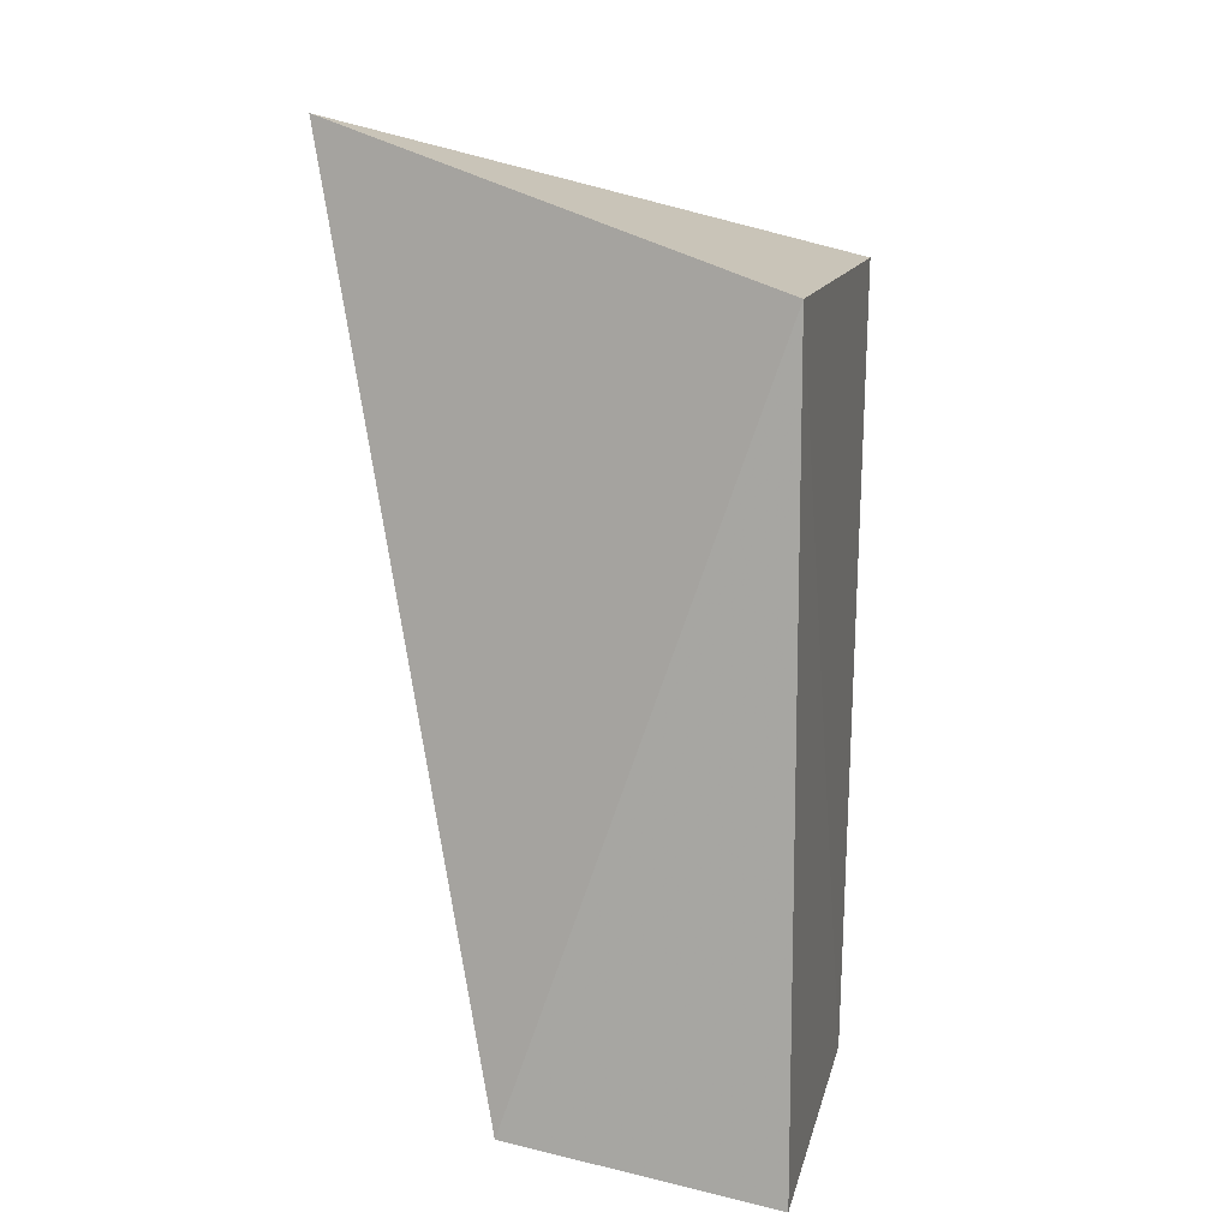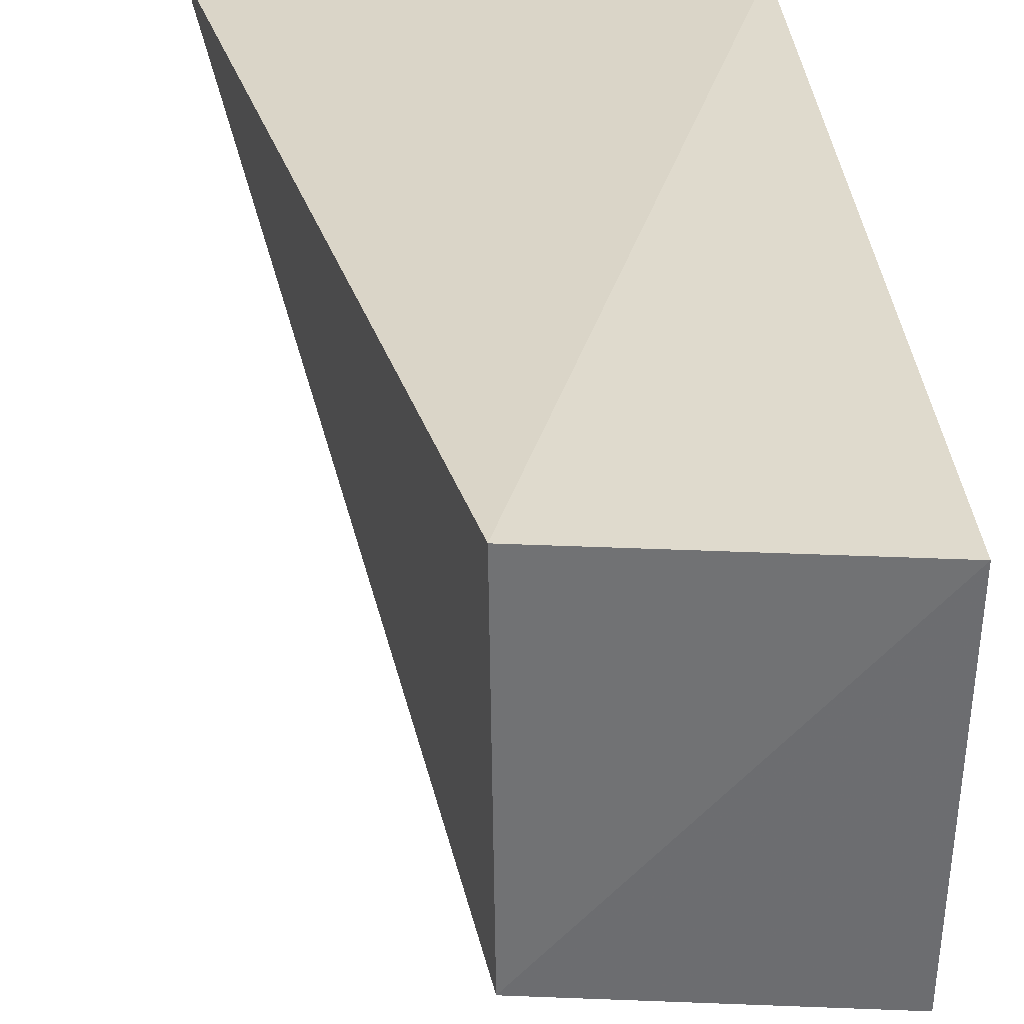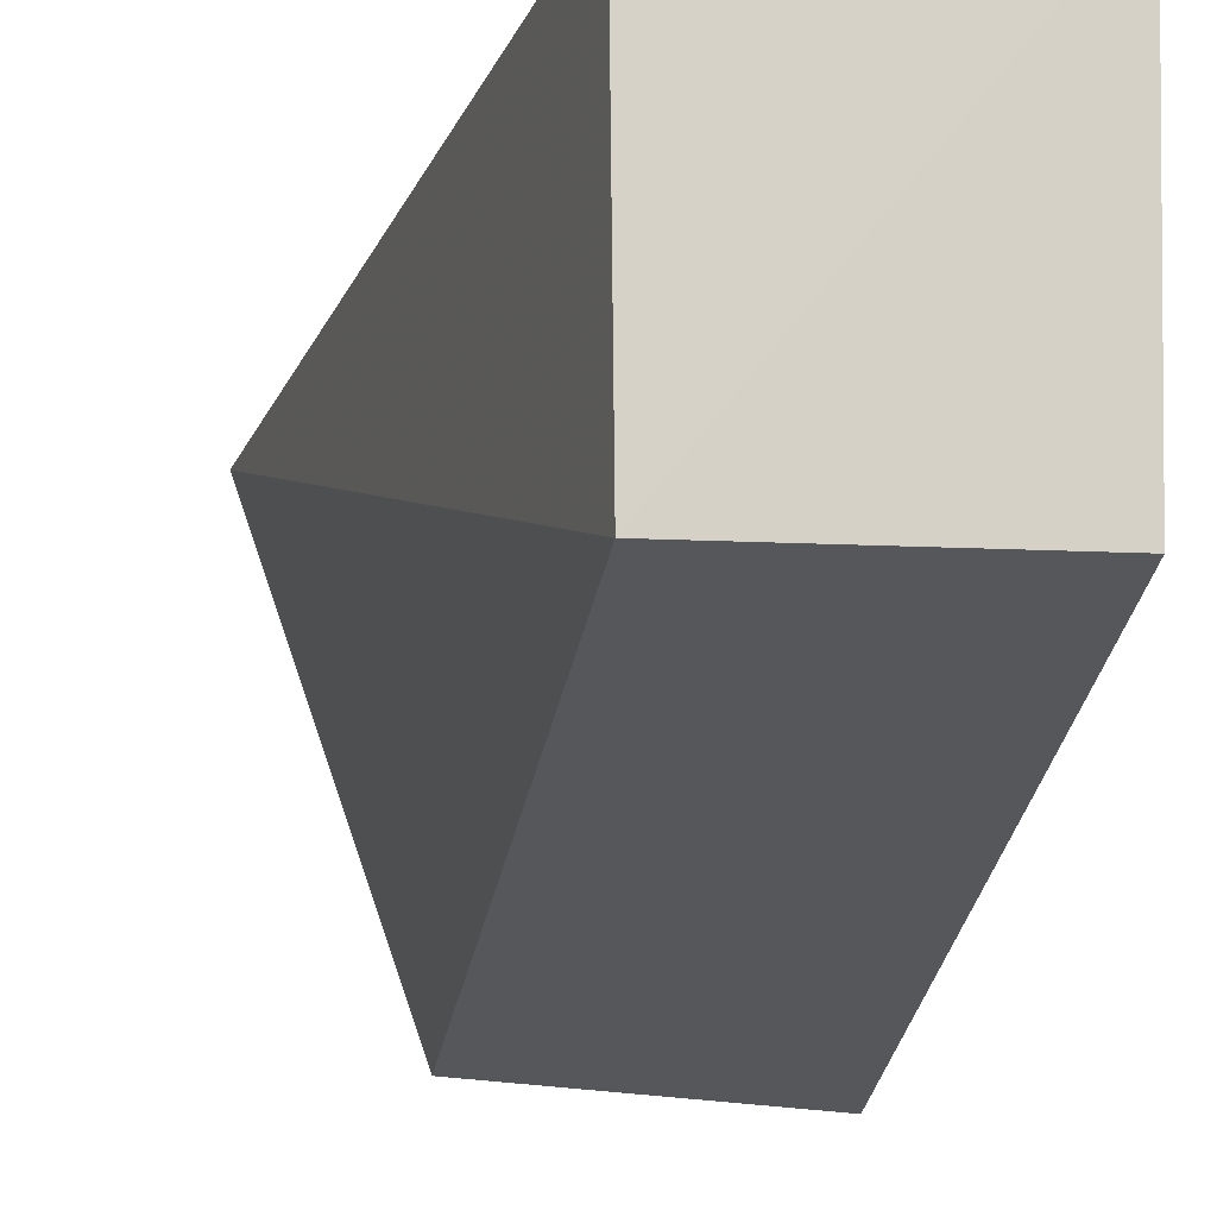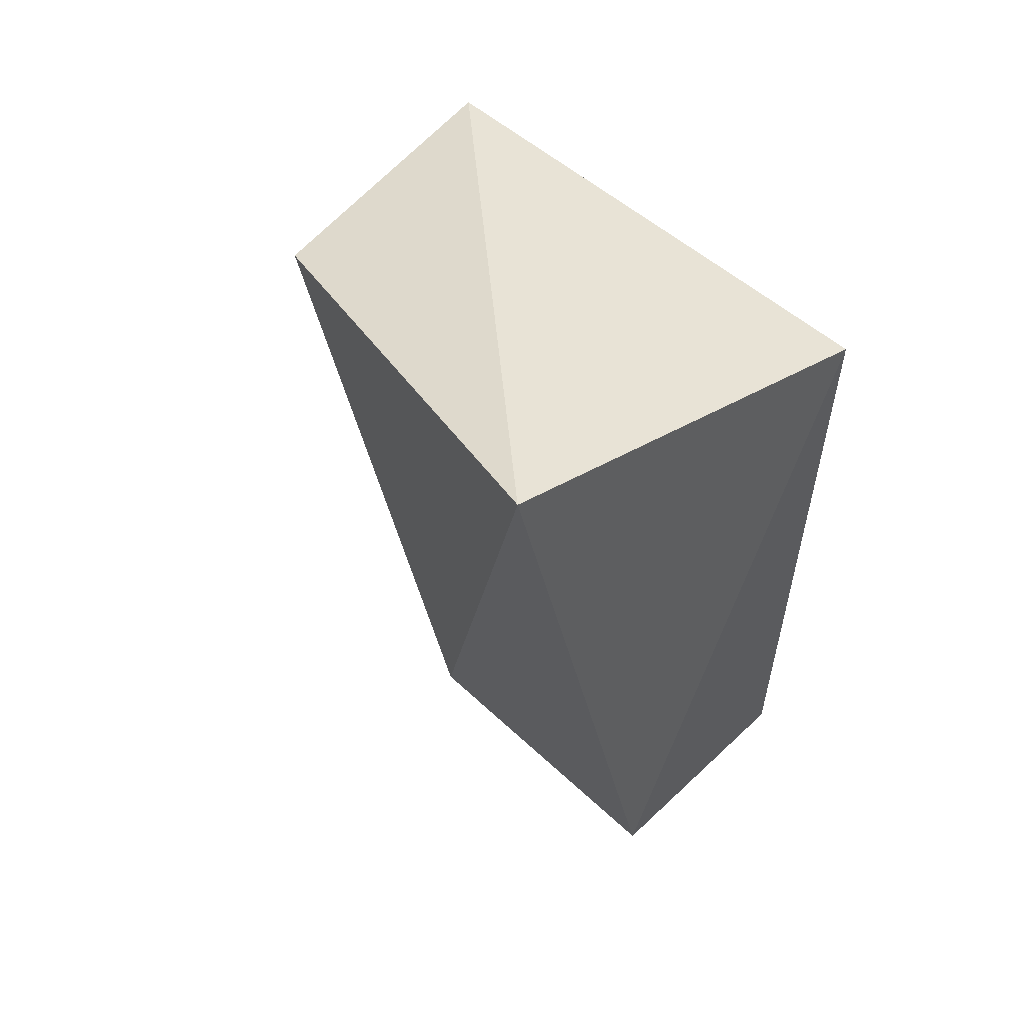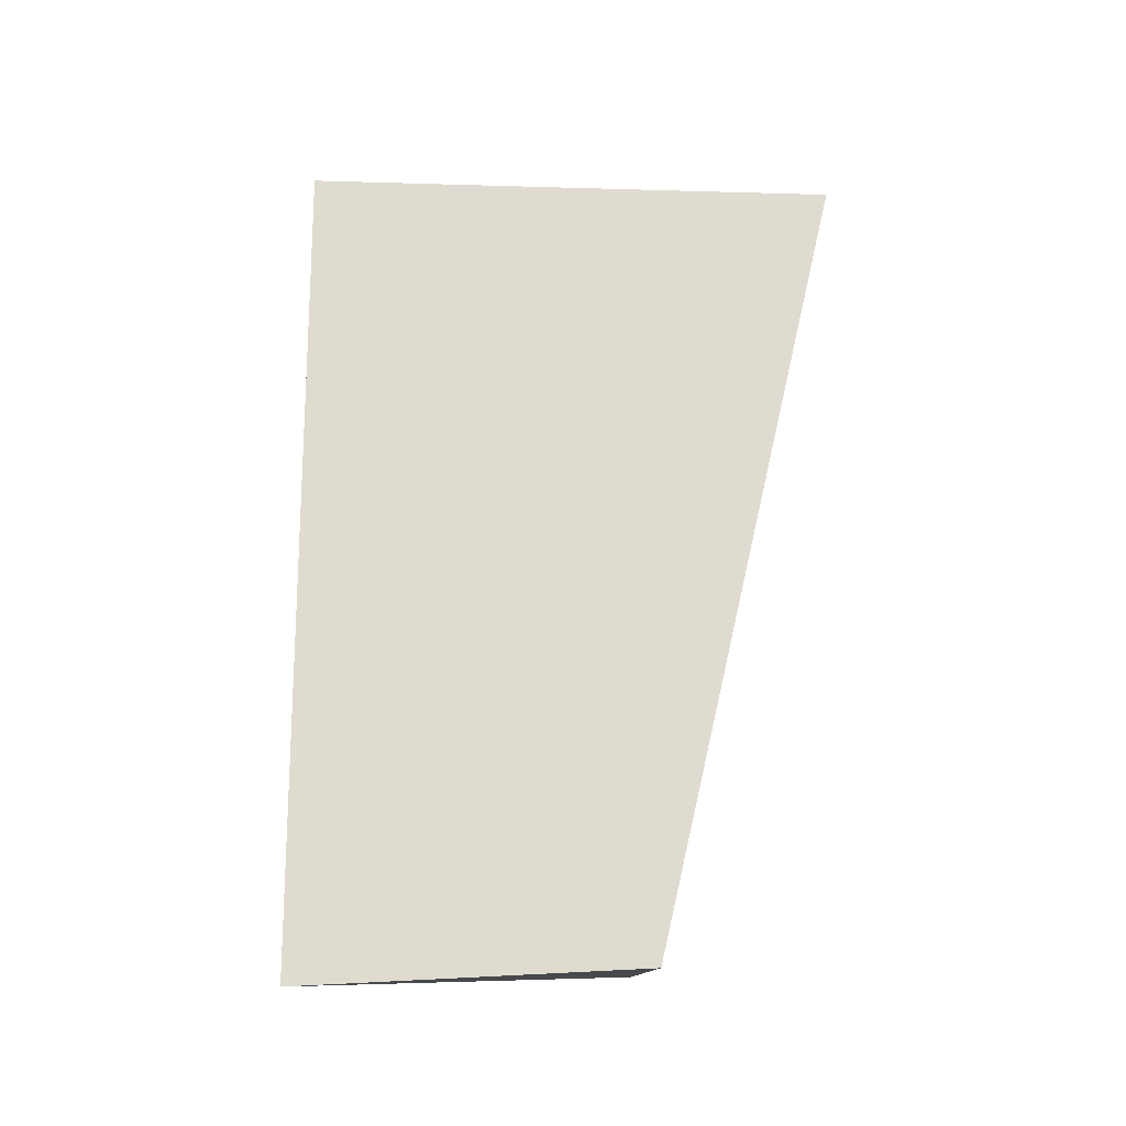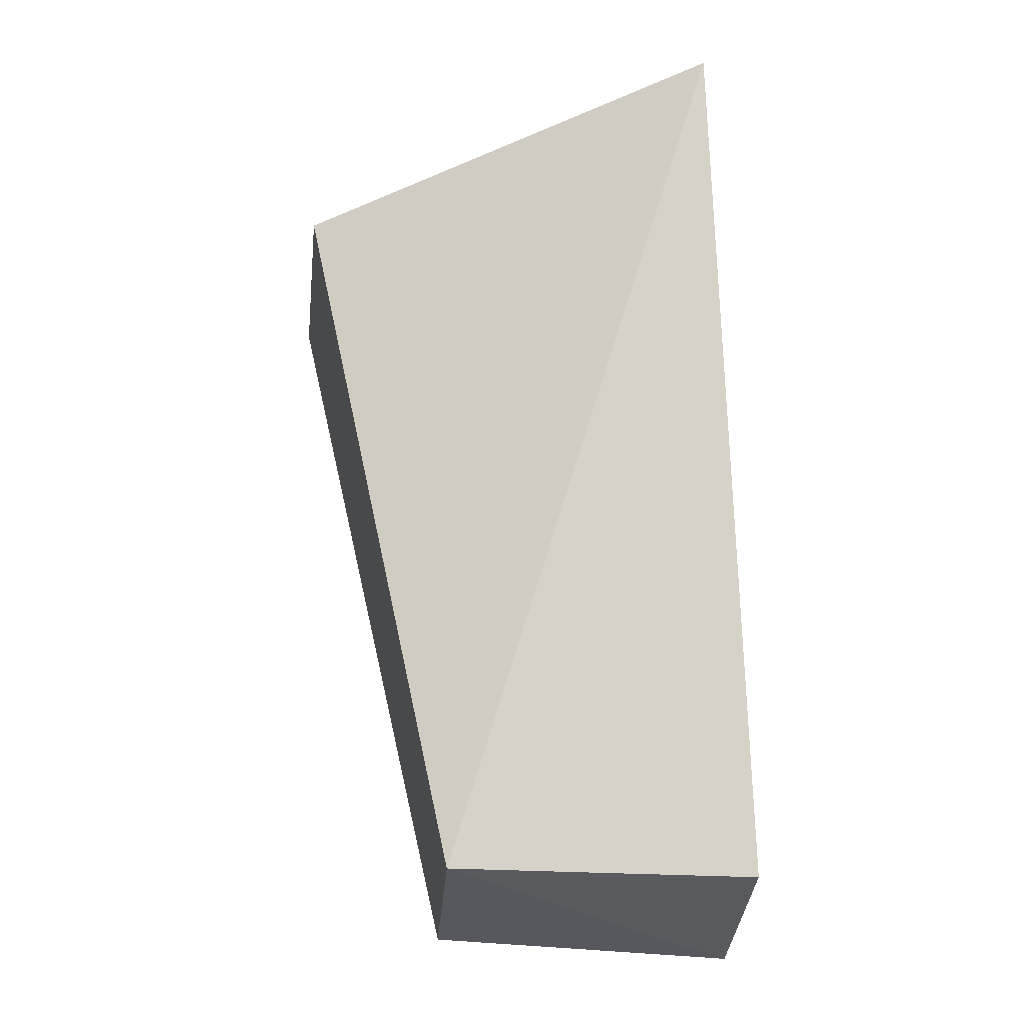
<metadata>
{"format":"obj","ext":"obj","renderer":"f3d","projection":"perspective","resolution":1024,"background":"white","views":[{"elev":12.0,"azim":13.5,"up":"+Y"},{"elev":32.6,"azim":-4.8,"up":"+Z"},{"elev":-13.8,"azim":-6.5,"up":"+Z"},{"elev":56.6,"azim":-46.9,"up":"+Y"},{"elev":-18.9,"azim":87.4,"up":"+Y"},{"elev":-22.5,"azim":-92.4,"up":"+Y"}]}
</metadata>
<code>
v -0.004019 -0.1479 -0.356
v -0.005107 -0.1429 -0.4451
v -0.004019 0.06319 -0.3561
v -0.1198 0.1022 -0.3685
v -0.07501 -0.1374 -0.3561
v -0.007471 0.06428 -0.4929
v -0.07388 -0.1354 -0.4431
v -0.0828 0.06415 -0.4873
f 1 2 3
f 5 1 3
f 5 3 4
f 6 3 2
f 6 4 3
f 7 2 1
f 7 1 5
f 7 5 4
f 7 6 2
f 8 7 4
f 8 4 6
f 8 6 7

</code>
